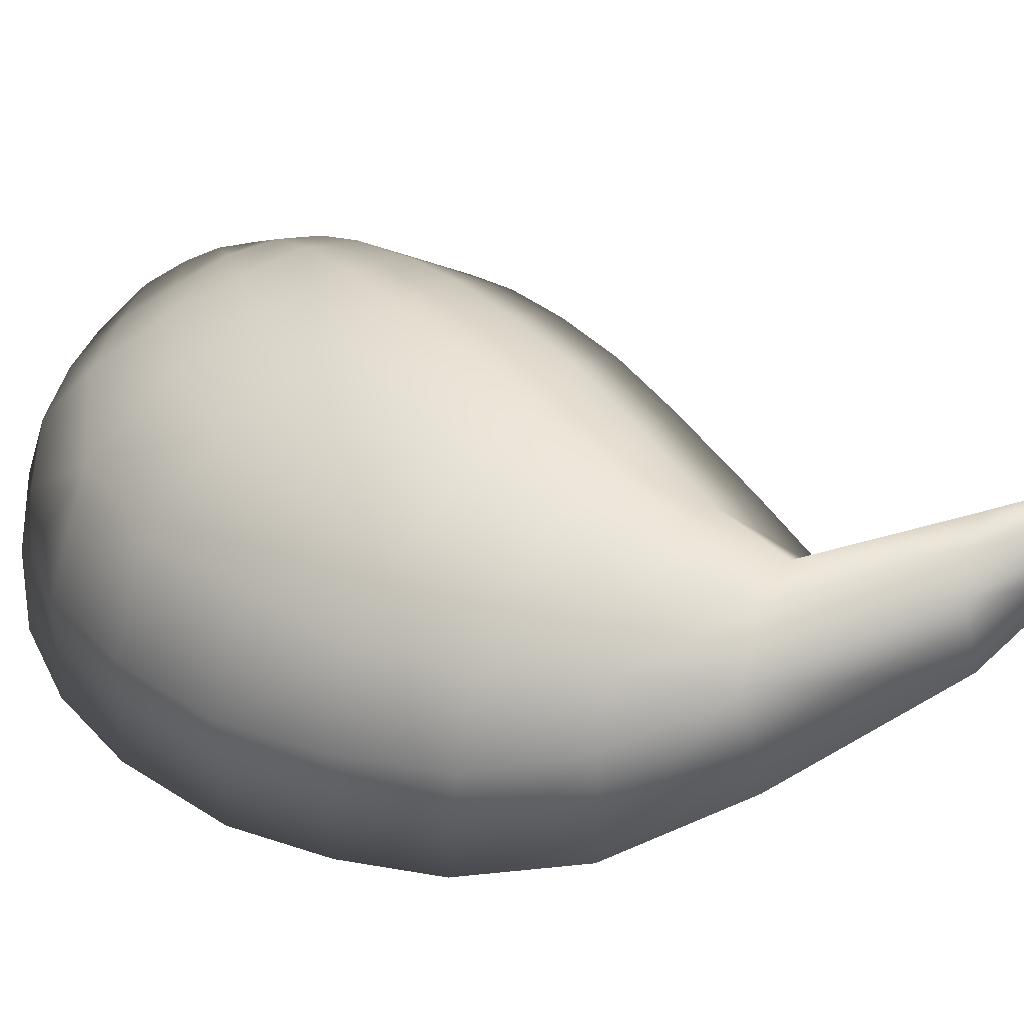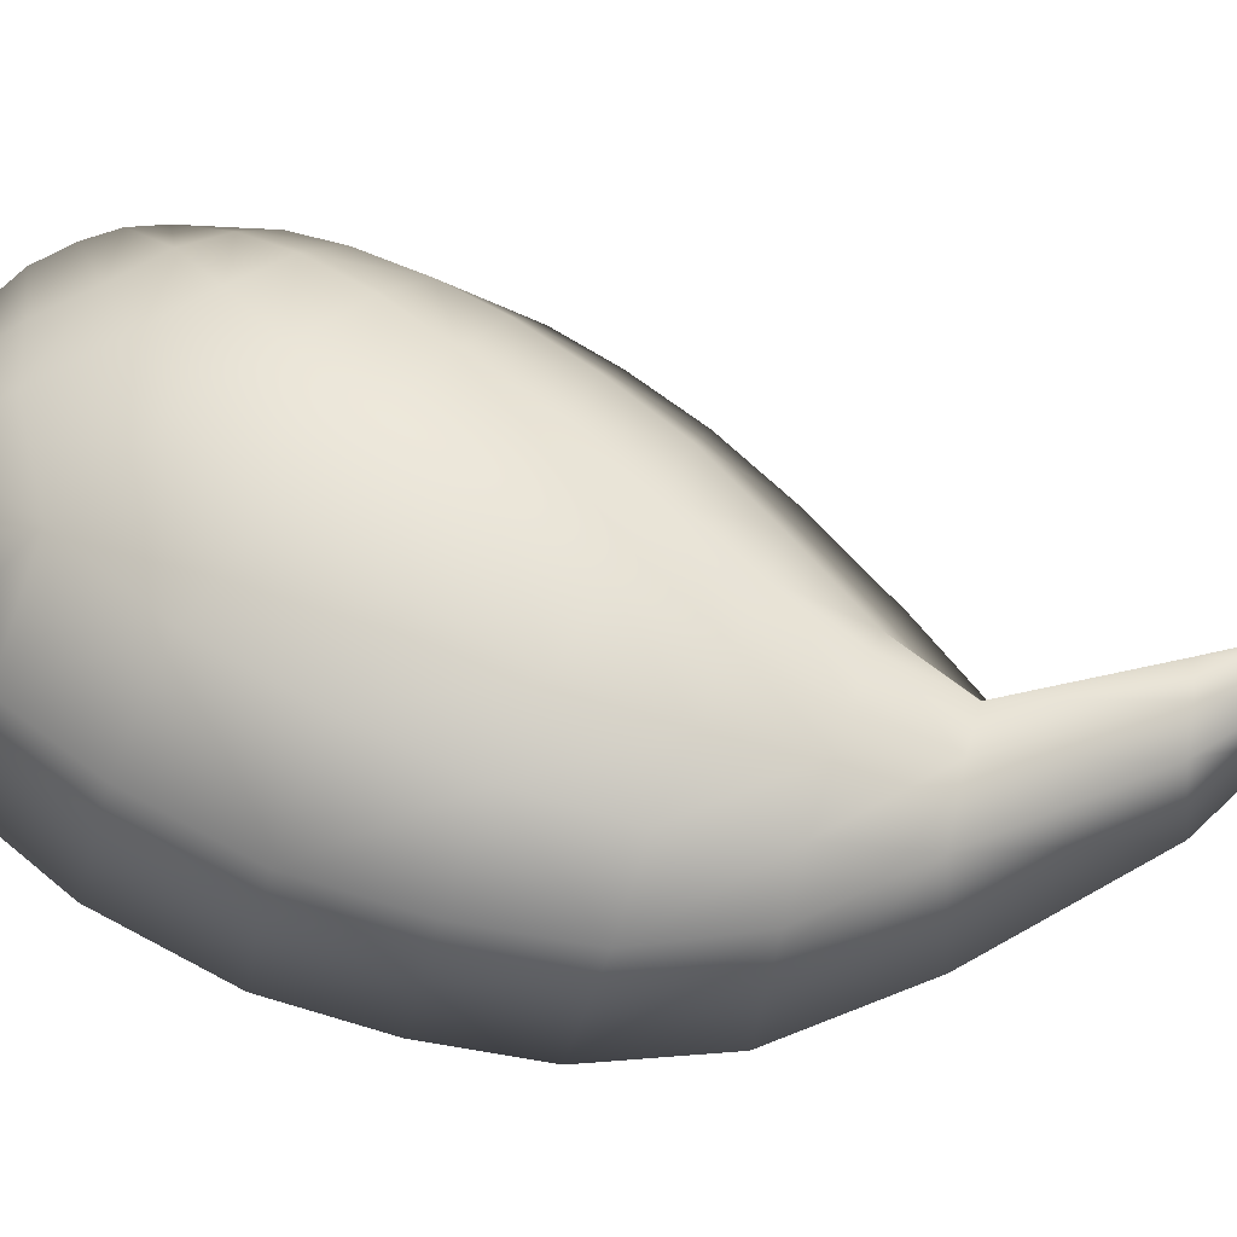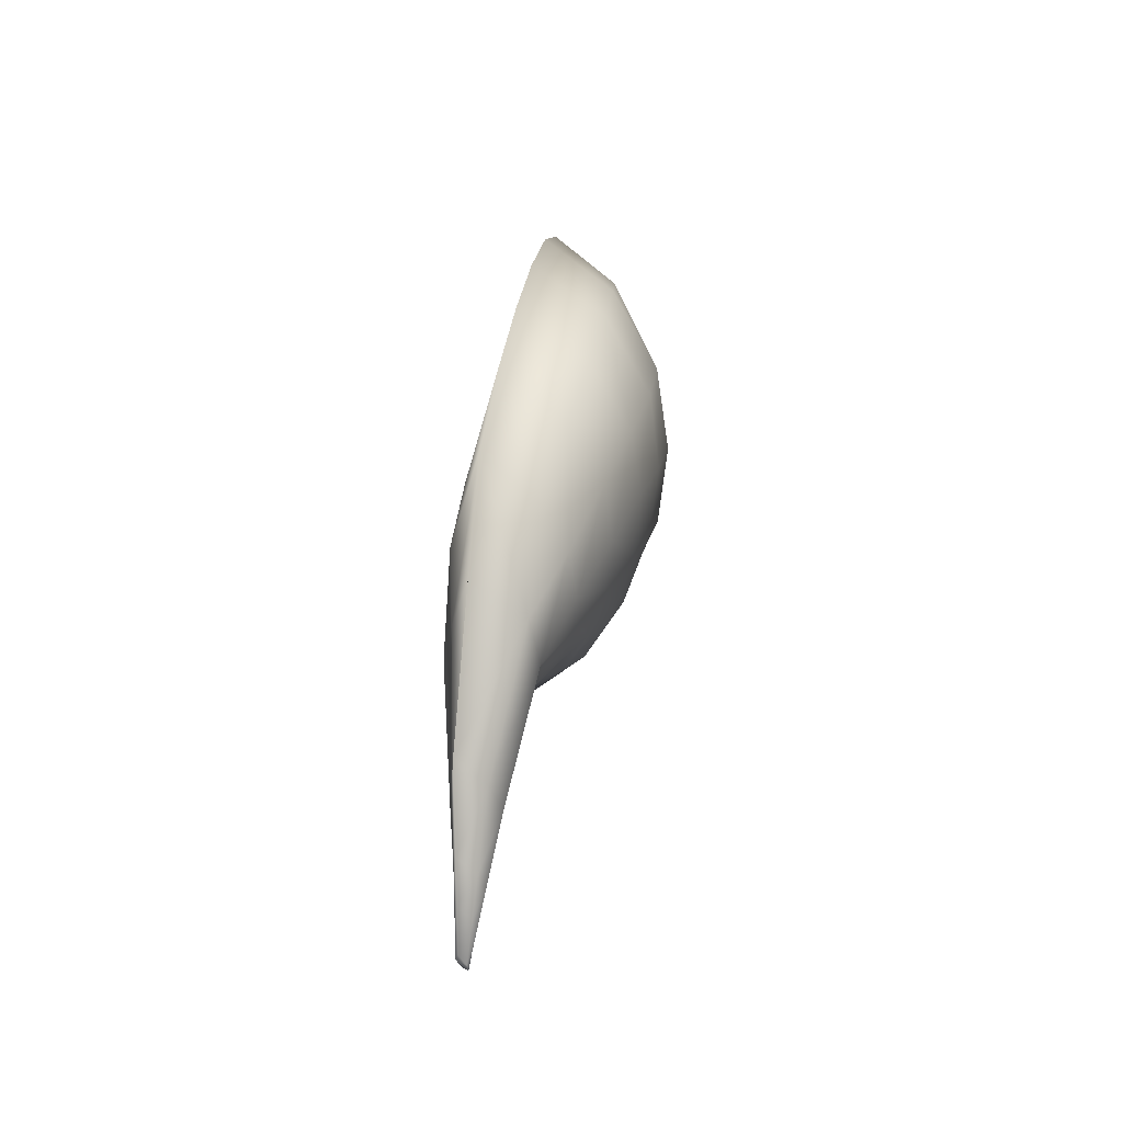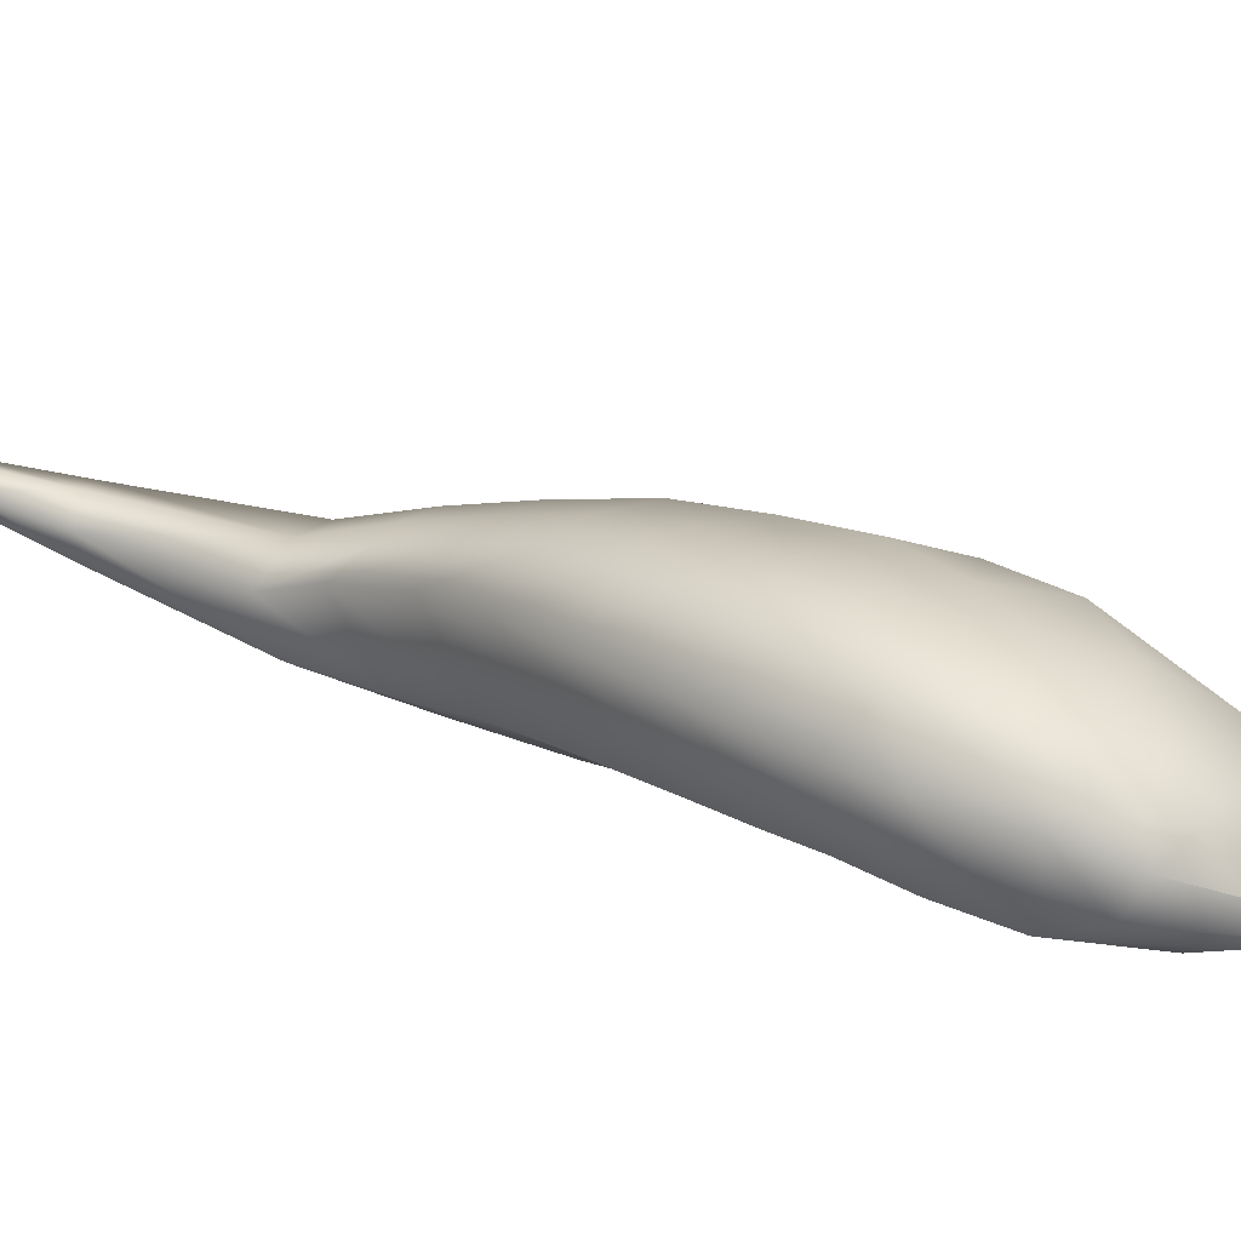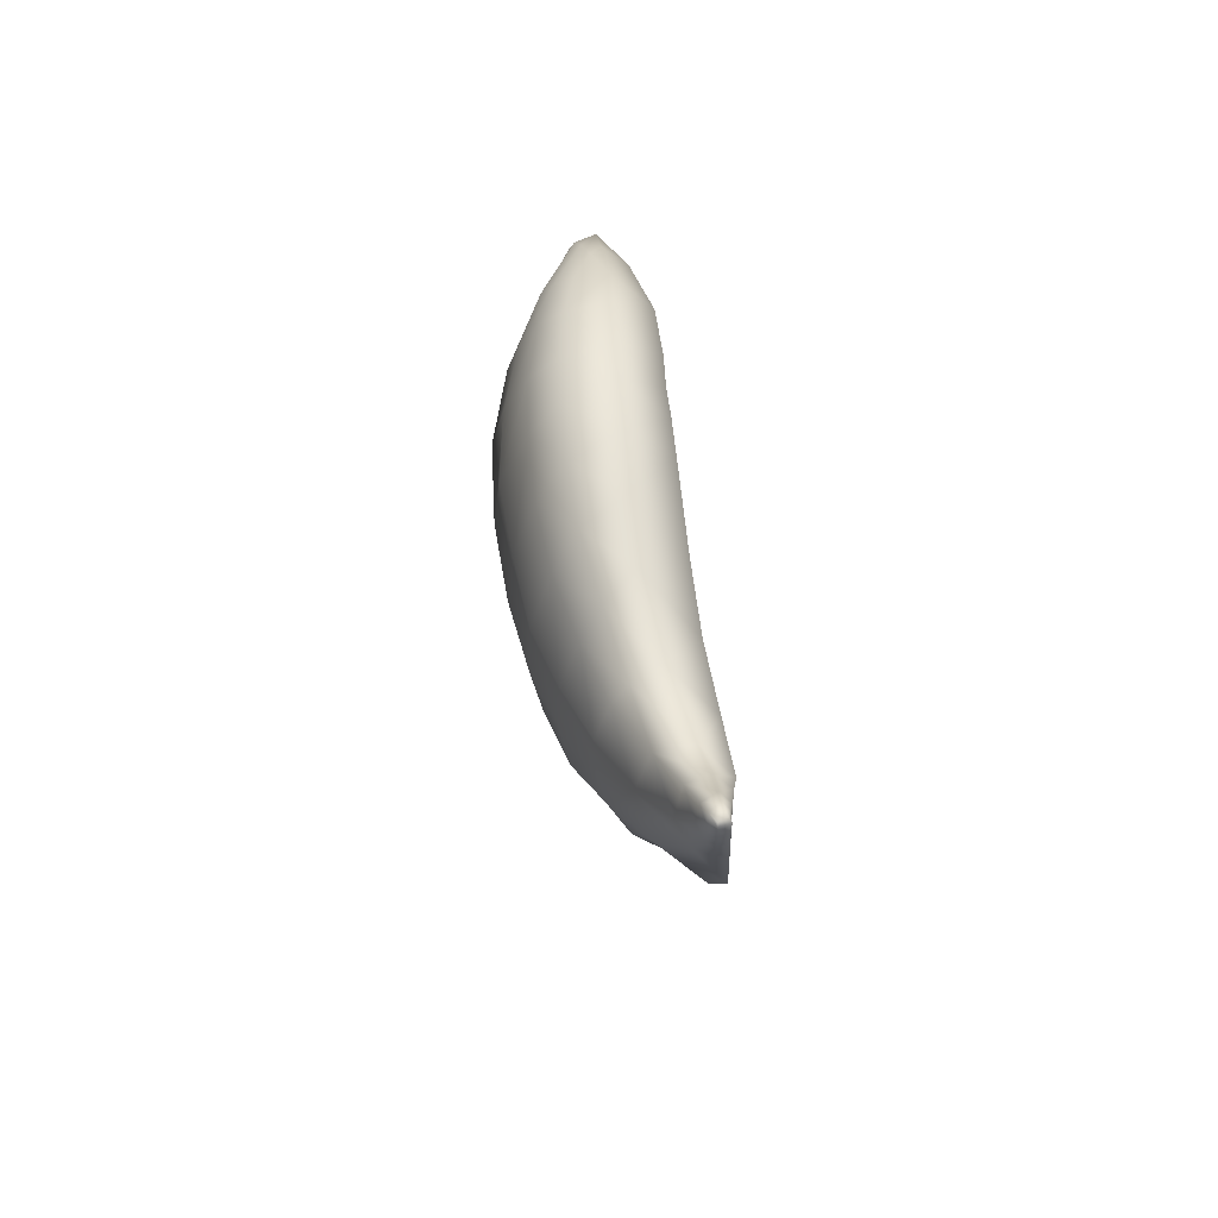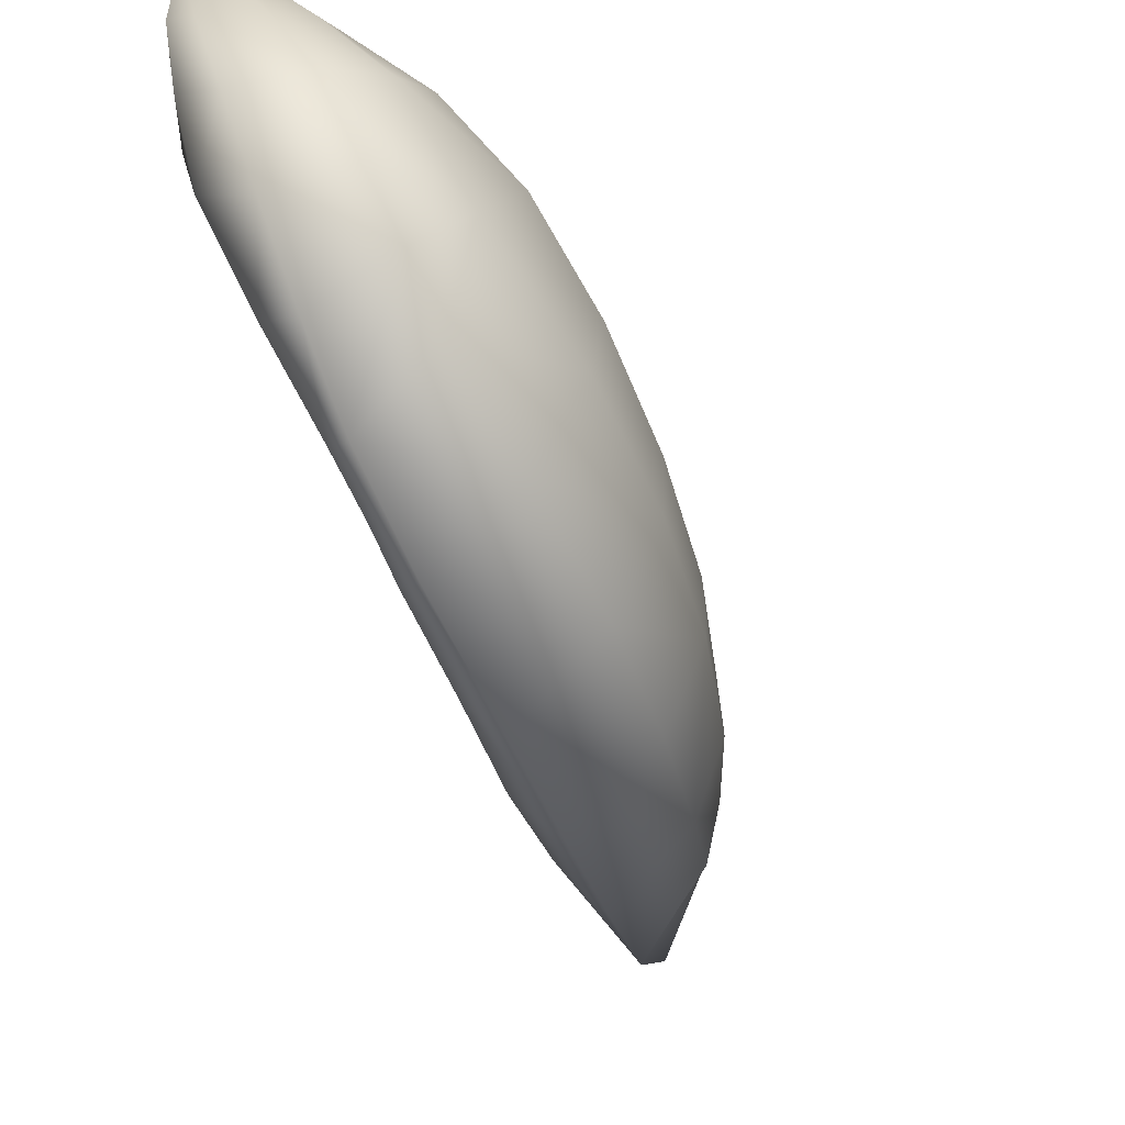
<metadata>
{"format":"obj","ext":"obj","renderer":"f3d","projection":"perspective","resolution":1024,"background":"white","views":[{"elev":-9.7,"azim":122.4,"up":"+Y"},{"elev":-4.4,"azim":99.1,"up":"+Y"},{"elev":-41.9,"azim":22.1,"up":"+Z"},{"elev":68.5,"azim":-64.3,"up":"+Y"},{"elev":-64.0,"azim":-156.1,"up":"+Z"},{"elev":-27.0,"azim":23.1,"up":"+Y"}]}
</metadata>
<code>
g pm0521_01_LWingSkin_tz1
v 0.08906 0.734 0.1489
v 0.09905 0.7213 0.1791
v 0.1112 0.704 0.1976
v 0.1049 0.6813 0.1947
v 0.1347 0.6558 0.224
v 0.07683 0.7054 0.1443
v 0.08491 0.7343 0.1124
v 0.1069 0.6521 0.189
v 0.1497 0.6164 0.2273
v 0.07034 0.6773 0.1193
v 0.08074 0.7286 0.06234
v 0.08177 0.7206 0.03068
v 0.1074 0.6166 0.1696
v 0.1621 0.5731 0.2197
v 0.07291 0.6583 0.07914
v 0.08582 0.7061 -0.008408
v 0.1152 0.581 0.13
v 0.1726 0.5298 0.2037
v 0.07613 0.6479 0.04348
v 0.09048 0.6935 -0.03632
v 0.1244 0.5465 0.08759
v 0.1789 0.4928 0.1755
v 0.07797 0.6365 0.01614
v 0.0968 0.6735 -0.06944
v 0.128 0.5267 0.05836
v 0.1851 0.4581 0.1299
v 0.08161 0.6217 -0.01109
v 0.1055 0.6472 -0.106
v 0.1277 0.5118 0.0288
v 0.1894 0.4242 0.06158
v 0.09397 0.5753 -0.06357
v 0.1134 0.6154 -0.142
v 0.1285 0.4872 -0.02639
v 0.1865 0.4068 0.0007627
v 0.1011 0.5419 -0.1123
v 0.1162 0.5716 -0.1853
v 0.1257 0.4675 -0.08184
v 0.1806 0.3971 -0.05913
v 0.1038 0.511 -0.158
v 0.1126 0.5324 -0.2199
v 0.1206 0.4607 -0.142
v 0.1661 0.4023 -0.1284
v 0.1038 0.4933 -0.2037
v 0.09907 0.5497 -0.29
v 0.1205 0.4681 -0.2022
v 0.1481 0.4313 -0.2023
v 0.09298 0.5345 -0.2879
v 0.09263 0.5617 -0.3321
v 0.1035 0.5133 -0.2874
v 0.1187 0.4821 -0.2926
v 0.08947 0.5521 -0.3309
v 0.08941 0.5677 -0.3532
v 0.0946 0.5395 -0.3305
v 0.1041 0.5211 -0.3333
v 0.08772 0.561 -0.3524
v 0.08619 0.5737 -0.3743
v 0.08597 0.5698 -0.3739
v 0.09017 0.5526 -0.352
v 0.09686 0.5406 -0.3537
v 0.08574 0.5657 -0.3736
v 0.08957 0.5601 -0.3741
v 0.09254 0.5697 -0.3792
v 0.08597 0.5698 -0.3739
v 0.08574 0.5657 -0.3736
v 0.09162 0.572 -0.3789
v 0.08619 0.5737 -0.3743
v 0.09758 0.5673 -0.3581
v 0.08941 0.5677 -0.3532
v 0.1036 0.5626 -0.3374
v 0.09263 0.5617 -0.3321
v 0.1015 0.5612 -0.3584
v 0.1155 0.5532 -0.2959
v 0.09907 0.5497 -0.29
v 0.09314 0.5661 -0.379
v 0.08574 0.5657 -0.3736
v 0.08957 0.5601 -0.3741
v 0.1019 0.5528 -0.3576
v 0.09686 0.5406 -0.3537
v 0.1104 0.5528 -0.3376
v 0.1106 0.5395 -0.3361
v 0.1041 0.5211 -0.3333
v 0.1401 0.5353 -0.215
v 0.1126 0.5324 -0.2199
v 0.1282 0.5359 -0.296
v 0.1615 0.5127 -0.2103
v 0.1281 0.5128 -0.2933
v 0.1187 0.4821 -0.2926
v 0.1682 0.4766 -0.2037
v 0.1481 0.4313 -0.2023
v 0.1661 0.4023 -0.1284
v 0.1421 0.5628 -0.1774
v 0.1162 0.5716 -0.1853
v 0.1903 0.4485 -0.1438
v 0.1806 0.3971 -0.05913
v 0.1933 0.481 -0.1536
v 0.2084 0.4413 -0.08211
v 0.1865 0.4068 0.0007627
v 0.1582 0.5539 -0.1749
v 0.1428 0.6011 -0.1407
v 0.1134 0.6154 -0.142
v 0.1667 0.5815 -0.136
v 0.1783 0.5331 -0.1688
v 0.1859 0.5134 -0.1632
v 0.1422 0.6375 -0.1039
v 0.1055 0.6472 -0.106
v 0.1717 0.6126 -0.09627
v 0.193 0.5532 -0.1252
v 0.2161 0.4856 -0.09893
v 0.1375 0.6665 -0.06616
v 0.0968 0.6735 -0.06944
v 0.1695 0.6451 -0.05627
v 0.2074 0.5233 -0.1137
v 0.2034 0.5776 -0.08002
v 0.2301 0.5016 -0.04168
v 0.1323 0.6909 -0.029
v 0.09048 0.6935 -0.03632
v 0.1622 0.6739 -0.01463
v 0.1254 0.7082 0.003462
v 0.08582 0.7061 -0.008408
v 0.2213 0.5411 -0.06182
v 0.2023 0.6102 -0.03428
v 0.2197 0.4517 -0.02034
v 0.1894 0.4242 0.06158
v 0.2247 0.4706 0.04355
v 0.1851 0.4581 0.1299
v 0.2355 0.5277 0.01762
v 0.219 0.5031 0.1078
v 0.1789 0.4928 0.1755
v 0.2251 0.5708 -0.01042
v 0.1985 0.6431 0.01107
v 0.2305 0.5604 0.07848
v 0.2077 0.5379 0.1592
v 0.2097 0.6025 0.1373
v 0.2214 0.6055 0.04241
v 0.1995 0.5647 0.1792
v 0.1726 0.5298 0.2037
v 0.1621 0.5731 0.2197
v 0.191 0.5989 0.1889
v 0.1497 0.6164 0.2273
v 0.1739 0.6385 0.1973
v 0.1347 0.6558 0.224
v 0.1829 0.6742 0.04961
v 0.2077 0.6435 0.08628
v 0.1842 0.6578 0.1572
v 0.1497 0.6708 0.2008
v 0.1277 0.6952 0.2002
v 0.1112 0.704 0.1976
v 0.152 0.6912 0.1648
v 0.1189 0.719 0.1761
v 0.09905 0.7213 0.1791
v 0.111 0.7303 0.1567
v 0.08906 0.734 0.1489
v 0.1472 0.7055 0.1346
v 0.1802 0.68 0.1132
v 0.1038 0.737 0.1394
v 0.1612 0.7009 0.08121
v 0.1356 0.7217 0.1085
v 0.09799 0.7387 0.1213
v 0.08491 0.7343 0.1124
v 0.1208 0.7304 0.08729
v 0.1375 0.718 0.0567
v 0.09195 0.7368 0.0985
v 0.08074 0.7286 0.06234
v 0.1046 0.7337 0.07127
v 0.1153 0.7242 0.04085
v 0.08177 0.7206 0.03068
v 0.1528 0.6978 0.02018
g pm0521_01_LWingSkin_tz1_0
f 3 2 1
f 4 3 1
f 4 5 3
f 4 1 6
f 6 1 7
f 5 4 8
f 8 4 6
f 9 5 8
f 6 7 10
f 8 6 10
f 7 11 10
f 10 11 12
f 9 8 13
f 13 8 10
f 14 9 13
f 15 10 12
f 13 10 15
f 15 12 16
f 14 13 17
f 17 13 15
f 18 14 17
f 19 15 16
f 17 15 19
f 19 16 20
f 18 17 21
f 21 17 19
f 22 18 21
f 23 19 20
f 21 19 23
f 23 20 24
f 22 21 25
f 25 21 23
f 26 22 25
f 27 23 24
f 25 23 27
f 27 24 28
f 26 25 29
f 29 25 27
f 30 26 29
f 31 27 28
f 29 27 31
f 31 28 32
f 30 29 33
f 33 29 31
f 34 30 33
f 35 31 32
f 33 31 35
f 35 32 36
f 34 33 37
f 37 33 35
f 38 34 37
f 39 35 36
f 37 35 39
f 39 36 40
f 38 37 41
f 41 37 39
f 42 38 41
f 43 39 40
f 41 39 43
f 43 40 44
f 42 41 45
f 45 41 43
f 46 42 45
f 47 43 44
f 45 43 47
f 47 44 48
f 46 45 49
f 49 45 47
f 50 46 49
f 51 47 48
f 49 47 51
f 51 48 52
f 50 49 53
f 53 49 51
f 54 50 53
f 55 51 52
f 53 51 55
f 55 52 56
f 57 55 56
f 54 53 58
f 58 53 55
f 58 55 57
f 59 54 58
f 60 58 57
f 59 58 60
f 61 59 60
f 64 63 62
f 63 65 62
f 63 66 65
f 65 66 67
f 65 67 62
f 66 68 67
f 67 68 69
f 68 70 69
f 67 71 62
f 67 69 71
f 69 70 72
f 70 73 72
f 62 71 74
f 75 62 74
f 76 75 74
f 74 77 76
f 71 77 74
f 77 78 76
f 69 79 71
f 71 79 77
f 69 72 79
f 77 80 78
f 79 80 77
f 80 81 78
f 72 73 82
f 73 83 82
f 72 84 79
f 79 84 80
f 84 72 82
f 85 84 82
f 80 86 81
f 84 86 80
f 86 84 85
f 86 87 81
f 87 86 88
f 88 86 85
f 89 87 88
f 90 89 88
f 82 83 91
f 83 92 91
f 93 90 88
f 94 90 93
f 88 95 93
f 95 88 85
f 96 94 93
f 96 93 95
f 97 94 96
f 91 98 82
f 82 98 85
f 91 92 99
f 92 100 99
f 101 98 91
f 99 101 91
f 98 102 85
f 102 98 101
f 103 95 85
f 85 102 103
f 99 100 104
f 100 105 104
f 106 101 99
f 104 106 99
f 107 102 101
f 103 102 107
f 107 101 106
f 108 95 103
f 108 96 95
f 104 105 109
f 105 110 109
f 111 106 104
f 109 111 104
f 112 103 107
f 112 108 103
f 113 107 106
f 113 106 111
f 112 107 113
f 96 108 114
f 114 108 112
f 109 110 115
f 110 116 115
f 117 111 109
f 115 117 109
f 115 116 118
f 115 118 117
f 116 119 118
f 120 112 113
f 120 114 112
f 121 113 111
f 121 111 117
f 120 113 121
f 122 96 114
f 122 97 96
f 97 122 123
f 122 124 123
f 122 114 124
f 125 123 124
f 126 114 120
f 114 126 124
f 127 125 124
f 127 124 126
f 128 125 127
f 129 120 121
f 129 126 120
f 130 121 117
f 129 121 130
f 131 127 126
f 131 126 129
f 132 128 127
f 132 127 131
f 133 132 131
f 134 131 129
f 134 129 130
f 133 131 134
f 128 132 135
f 135 132 133
f 136 128 135
f 136 135 137
f 135 138 137
f 138 135 133
f 139 137 138
f 140 139 138
f 138 133 140
f 141 139 140
f 134 130 142
f 143 133 134
f 143 134 142
f 133 144 140
f 144 133 143
f 145 141 140
f 140 144 145
f 145 146 141
f 147 141 146
f 145 148 146
f 144 148 145
f 147 146 149
f 148 149 146
f 147 149 150
f 150 149 151
f 149 148 151
f 150 151 152
f 148 144 153
f 148 153 151
f 154 144 143
f 144 154 153
f 151 155 152
f 151 153 155
f 154 143 156
f 143 142 156
f 153 154 157
f 153 157 155
f 154 156 157
f 155 158 152
f 155 157 158
f 159 152 158
f 157 156 160
f 157 160 158
f 156 142 161
f 156 161 160
f 159 158 162
f 163 159 162
f 162 158 164
f 158 160 164
f 163 162 164
f 164 160 165
f 163 164 165
f 160 161 165
f 166 163 165
f 166 165 119
f 165 118 119
f 165 161 118
f 142 167 161
f 161 167 118
f 142 130 167
f 118 167 117
f 130 117 167

</code>
